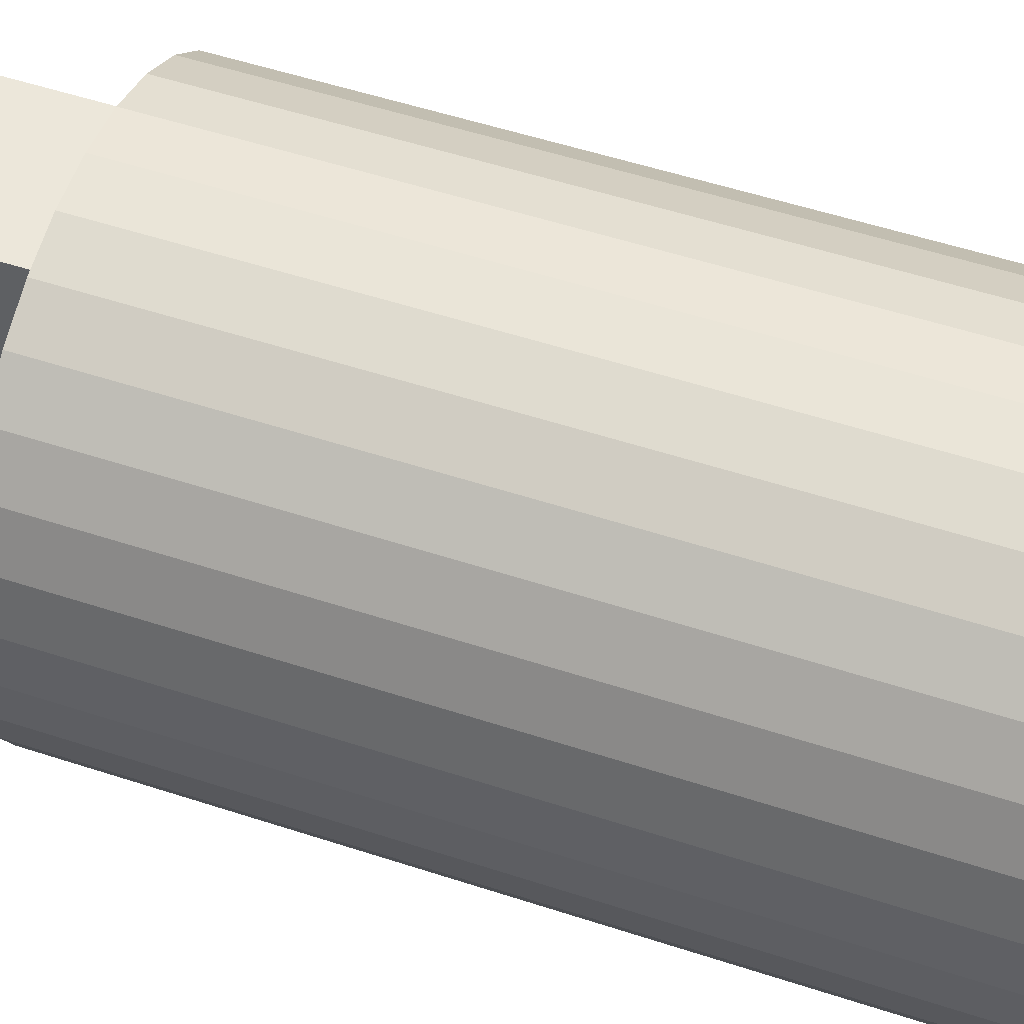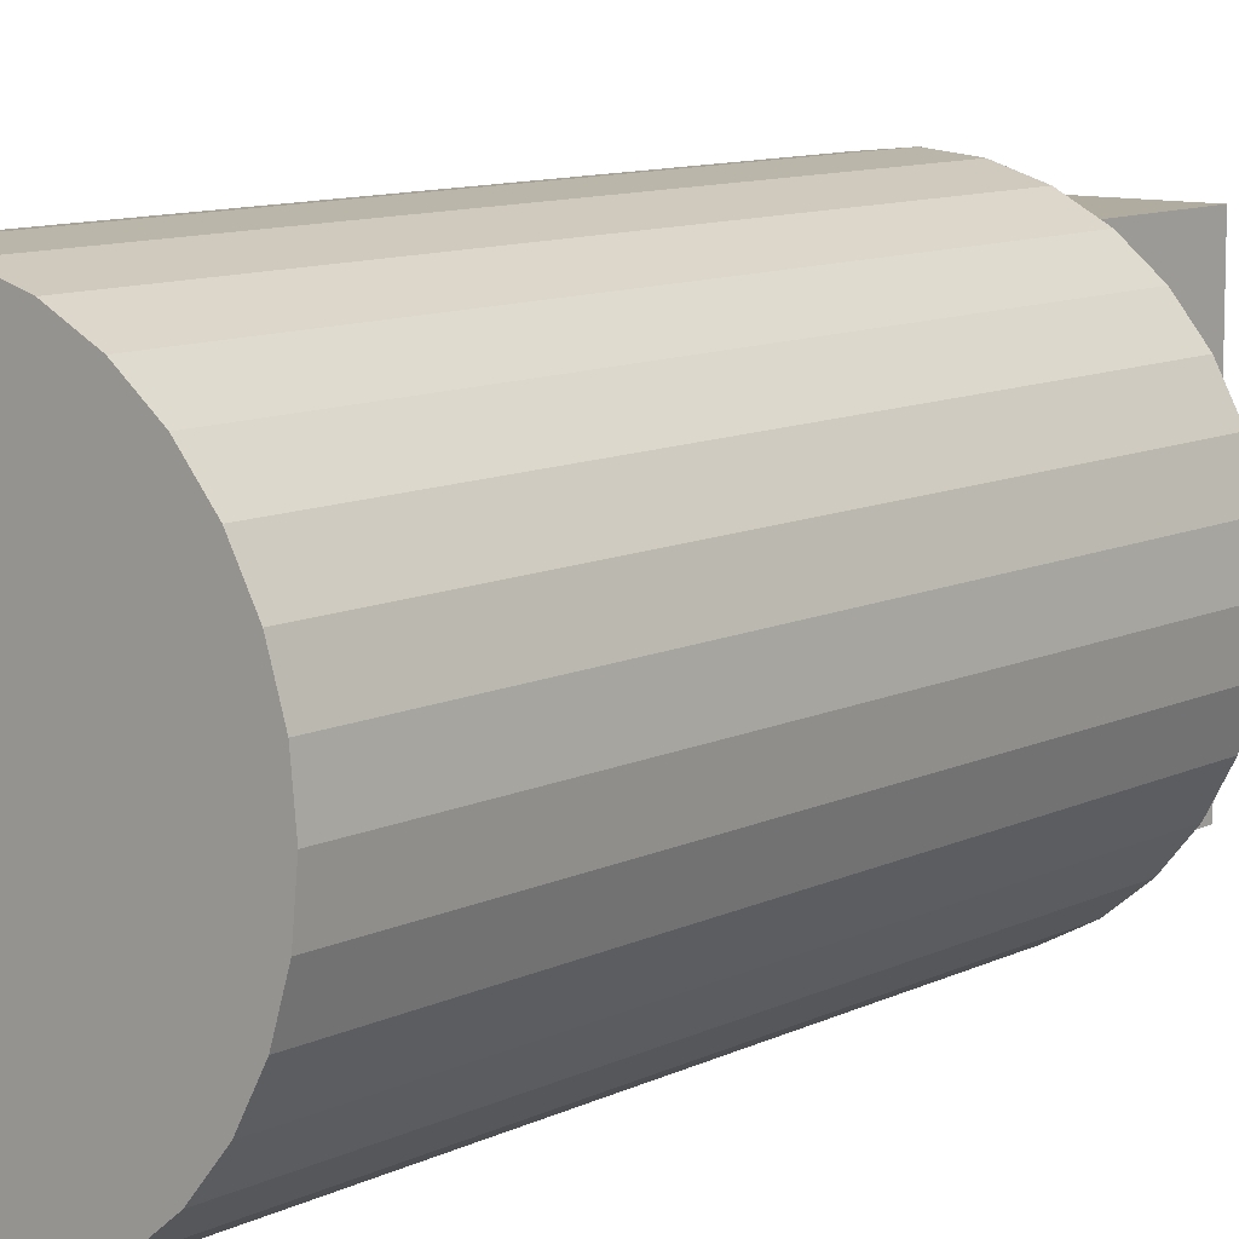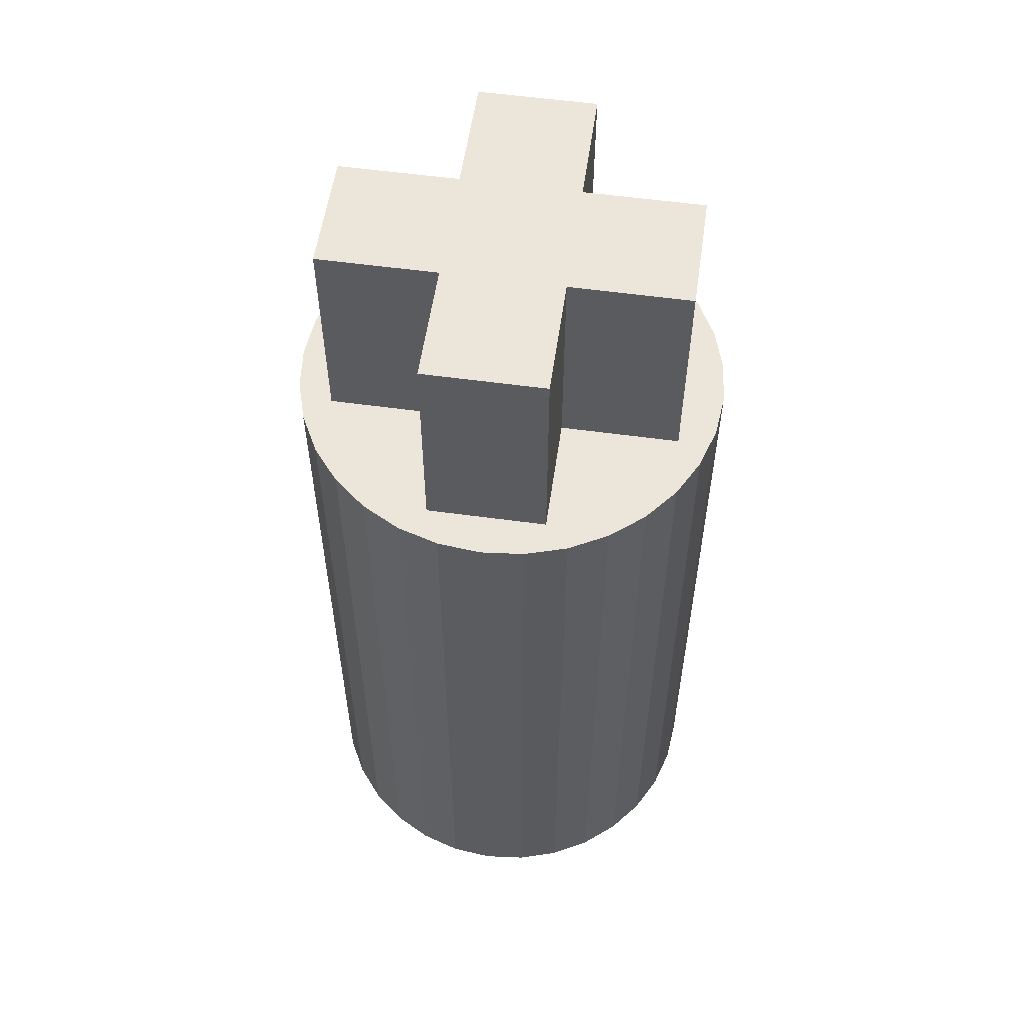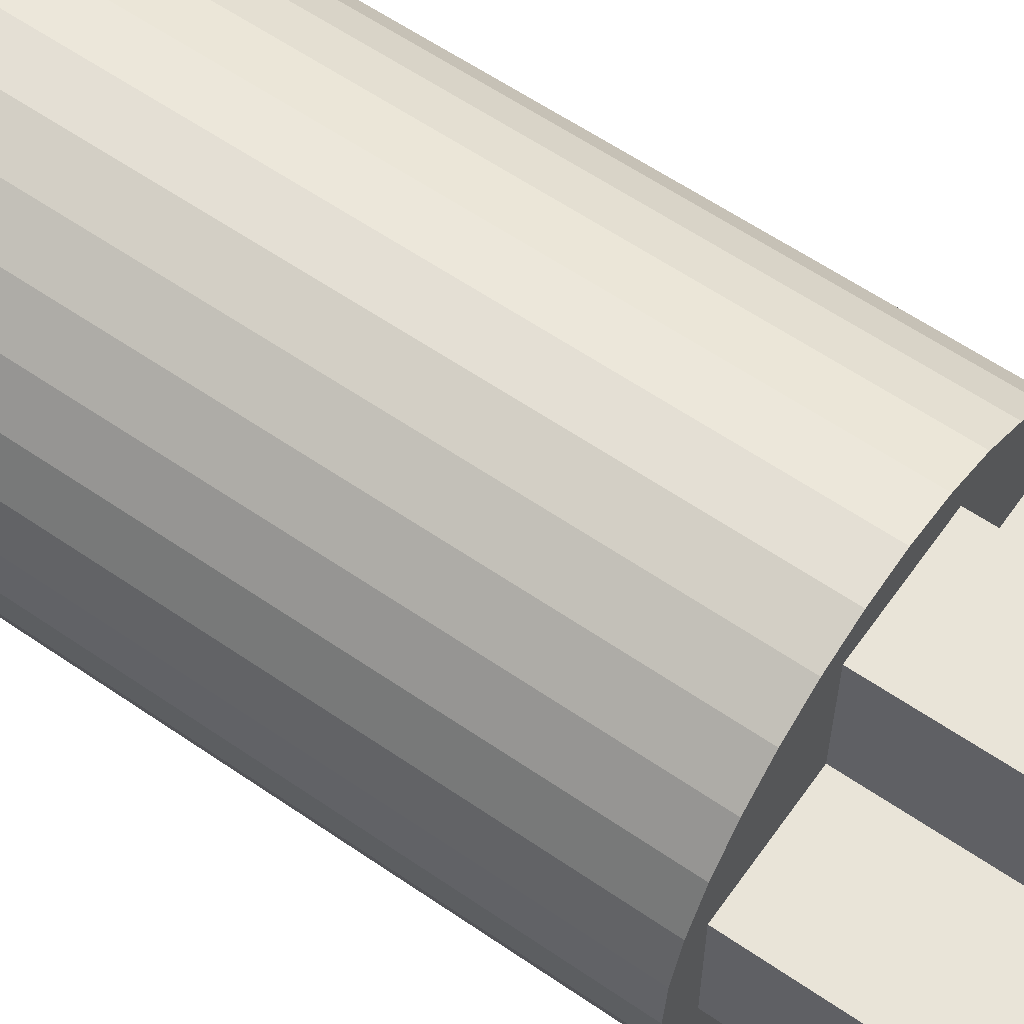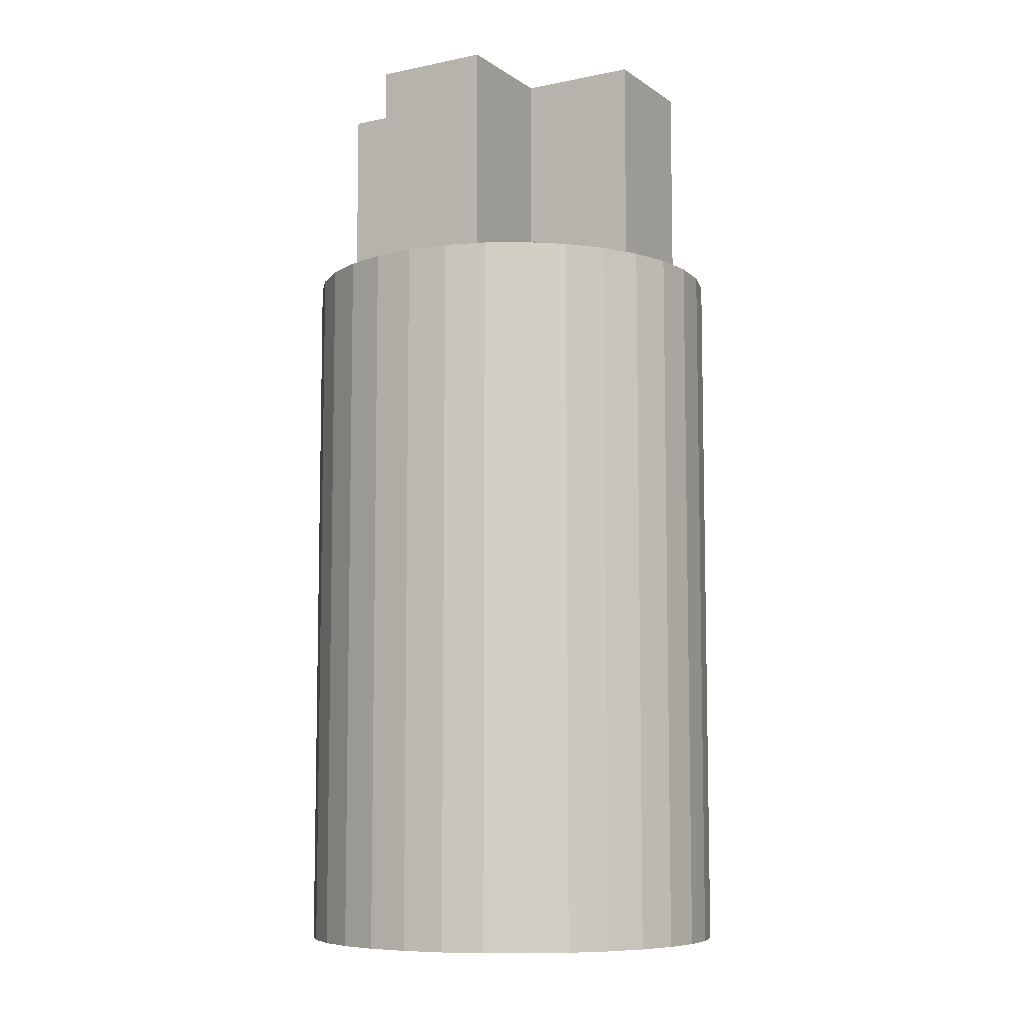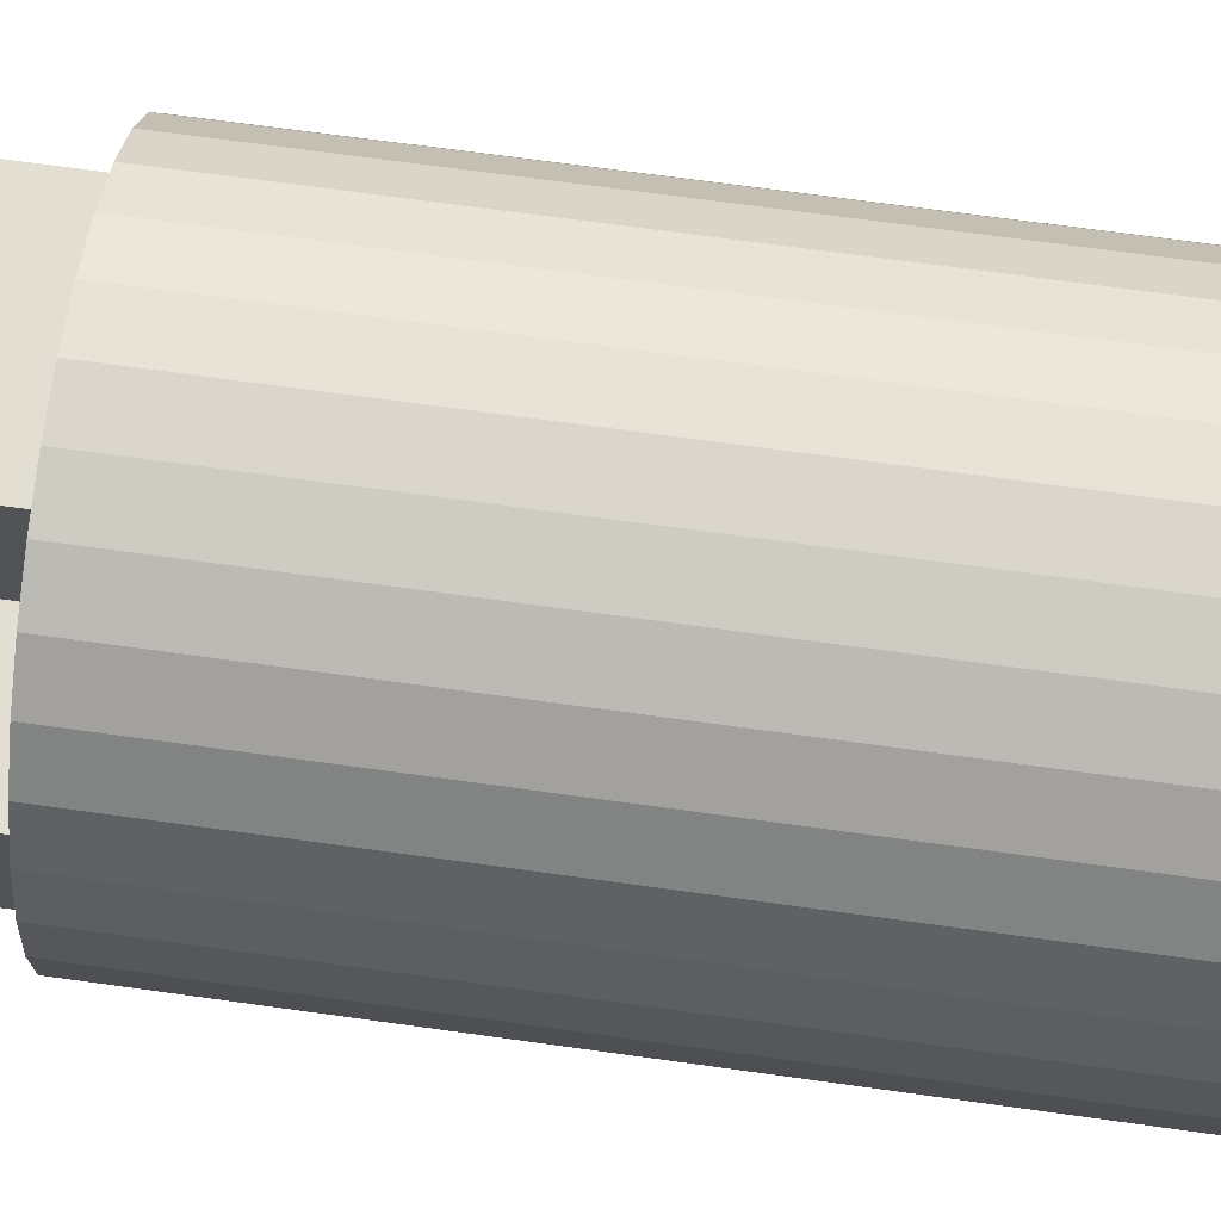
<metadata>
{"format":"obj","ext":"obj","renderer":"f3d","projection":"perspective","resolution":1024,"background":"white","views":[{"elev":52.0,"azim":-70.3,"up":"+Z"},{"elev":9.9,"azim":38.3,"up":"+Z"},{"elev":56.4,"azim":8.2,"up":"+Y"},{"elev":60.0,"azim":125.2,"up":"+Z"},{"elev":-7.9,"azim":120.0,"up":"+Y"},{"elev":67.8,"azim":-82.0,"up":"+Z"}]}
</metadata>
<code>
o Cap_Cylinder
v 0 -0.038 -0.0228
v 0 0.038 -0.0228
v 0.004448 -0.038 -0.02236
v 0.004448 0.038 -0.02236
v 0.008725 -0.038 -0.02106
v 0.008725 0.038 -0.02106
v 0.01267 -0.038 -0.01896
v 0.01267 0.038 -0.01896
v 0.01612 -0.038 -0.01612
v 0.01612 0.038 -0.01612
v 0.01896 -0.038 -0.01267
v 0.01896 0.038 -0.01267
v 0.02106 -0.038 -0.008725
v 0.02106 0.038 -0.008725
v 0.02236 -0.038 -0.004448
v 0.02236 0.038 -0.004448
v 0.0228 -0.038 0
v 0.0228 0.038 0
v 0.02236 -0.038 0.004448
v 0.02236 0.038 0.004448
v 0.02106 -0.038 0.008725
v 0.02106 0.038 0.008725
v 0.01896 -0.038 0.01267
v 0.01896 0.038 0.01267
v 0.01612 -0.038 0.01612
v 0.01612 0.038 0.01612
v 0.01267 -0.038 0.01896
v 0.01267 0.038 0.01896
v 0.008725 -0.038 0.02106
v 0.008725 0.038 0.02106
v 0.004448 -0.038 0.02236
v 0.004448 0.038 0.02236
v 0 -0.038 0.0228
v 0 0.038 0.0228
v -0.004448 -0.038 0.02236
v -0.004448 0.038 0.02236
v -0.008725 -0.038 0.02106
v -0.008725 0.038 0.02106
v -0.01267 -0.038 0.01896
v -0.01267 0.038 0.01896
v -0.01612 -0.038 0.01612
v -0.01612 0.038 0.01612
v -0.01896 -0.038 0.01267
v -0.01896 0.038 0.01267
v -0.02106 -0.038 0.008725
v -0.02106 0.038 0.008725
v -0.02236 -0.038 0.004448
v -0.02236 0.038 0.004448
v -0.0228 -0.038 0
v -0.0228 0.038 0
v -0.02236 -0.038 -0.004448
v -0.02236 0.038 -0.004448
v -0.02106 -0.038 -0.008725
v -0.02106 0.038 -0.008725
v -0.01896 -0.038 -0.01267
v -0.01896 0.038 -0.01267
v -0.01612 -0.038 -0.01612
v -0.01612 0.038 -0.01612
v -0.01267 -0.038 -0.01896
v -0.01267 0.038 -0.01896
v -0.008725 -0.038 -0.02106
v -0.008725 0.038 -0.02106
v -0.004448 -0.038 -0.02236
v -0.004448 0.038 -0.02236
v -0.01852 0.038 0.006175
v -0.006175 0.038 0.01852
v -0.01852 0.0608 0.006175
v -0.006175 0.0608 0.01852
v -0.01852 0.038 -0.006175
v -0.006175 0.038 -0.01852
v -0.01852 0.0608 -0.006175
v -0.006175 0.0608 -0.01852
v 0.01852 0.038 0.006175
v 0.006175 0.038 0.01852
v 0.01852 0.0608 0.006175
v 0.006175 0.0608 0.01852
v 0.01852 0.038 -0.006175
v 0.006175 0.038 -0.01852
v 0.01852 0.0608 -0.006175
v 0.006175 0.0608 -0.01852
v 0.006175 0.0608 -0.006175
v -0.006175 0.0608 -0.006175
v -0.006175 0.038 -0.006175
v 0.006175 0.038 -0.006175
v -0.006175 0.0608 0.006175
v 0.006175 0.0608 0.006175
v -0.006175 0.038 0.006175
v 0.006175 0.038 0.006175
v -0.006175 0.0608 0.002058
v -0.006175 0.038 -0.002058
v 0.006175 0.0608 -0.002058
v 0.006175 0.038 0.002058
f 1 2 4 3
f 3 4 6 5
f 5 6 8 7
f 7 8 10 9
f 9 10 12 11
f 11 12 14 13
f 13 14 16 15
f 15 16 18 17
f 17 18 20 19
f 19 20 22 21
f 21 22 24 23
f 23 24 26 25
f 25 26 28 27
f 27 28 30 29
f 29 30 32 31
f 31 32 34 33
f 33 34 36 35
f 35 36 38 37
f 37 38 40 39
f 39 40 42 41
f 41 42 44 43
f 43 44 46 45
f 45 46 48 47
f 47 48 50 49
f 49 50 52 51
f 51 52 54 53
f 53 54 56 55
f 55 56 58 57
f 57 58 60 59
f 59 60 62 61
f 4 2 64 62 60 58 56 54 52 50 48 46 44 42 40 38 36 34 32 30 28 26 24 22 20 18 16 14 12 10 8 6
f 61 62 64 63
f 63 64 2 1
f 1 3 5 7 9 11 13 15 17 19 21 23 25 27 29 31 33 35 37 39 41 43 45 47 49 51 53 55 57 59 61 63
f 77 73 88 92 84
f 65 69 83 90 87
f 83 84 92 90
f 88 87 90 92
f 88 74 66 87
f 83 70 78 84
f 65 67 71 69
f 81 79 77 84
f 69 71 82 83
f 77 79 75 73
f 67 65 87 85
f 88 73 75 86
f 89 82 71 67 85
f 91 86 75 79 81
f 82 89 91 81
f 86 91 89 85
f 82 72 70 83
f 66 68 85 87
f 70 72 80 78
f 76 74 88 86
f 84 78 80 81
f 74 76 68 66
f 85 68 76 86
f 81 80 72 82

</code>
